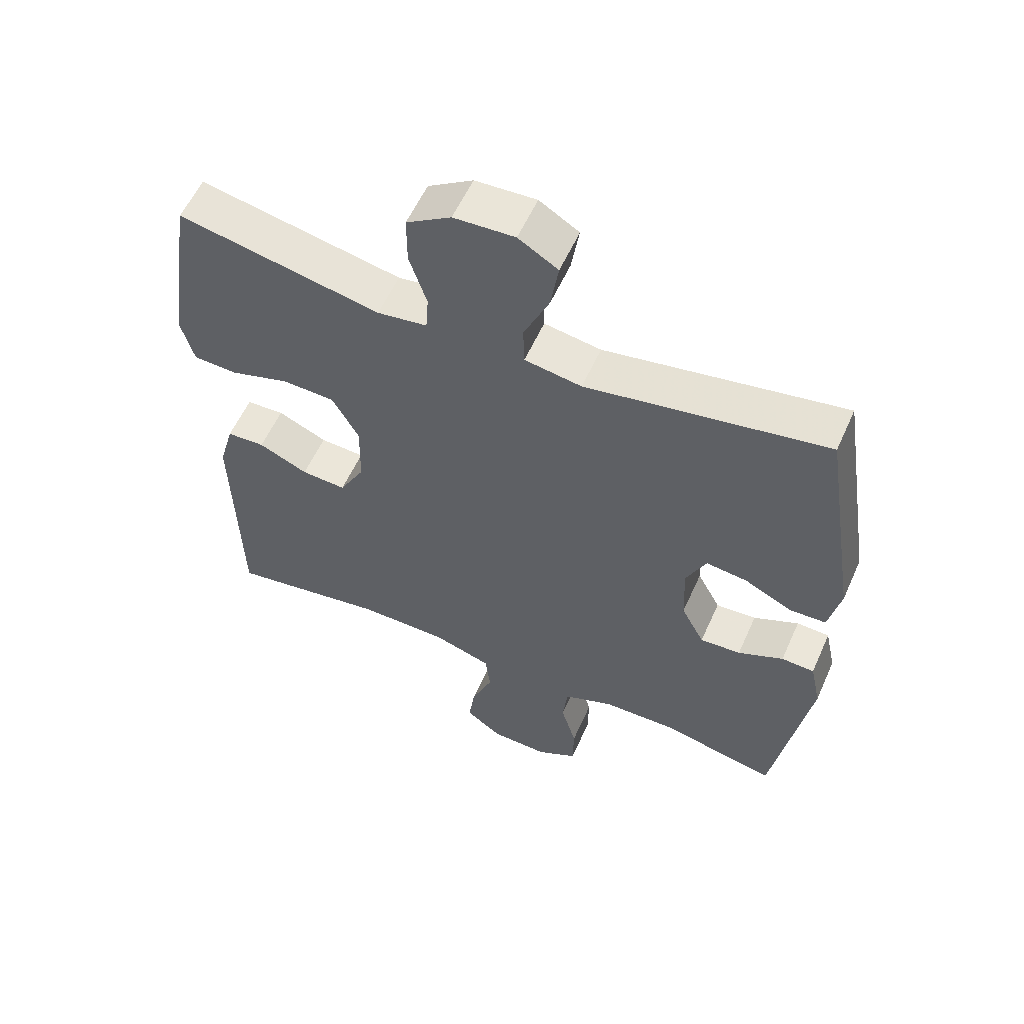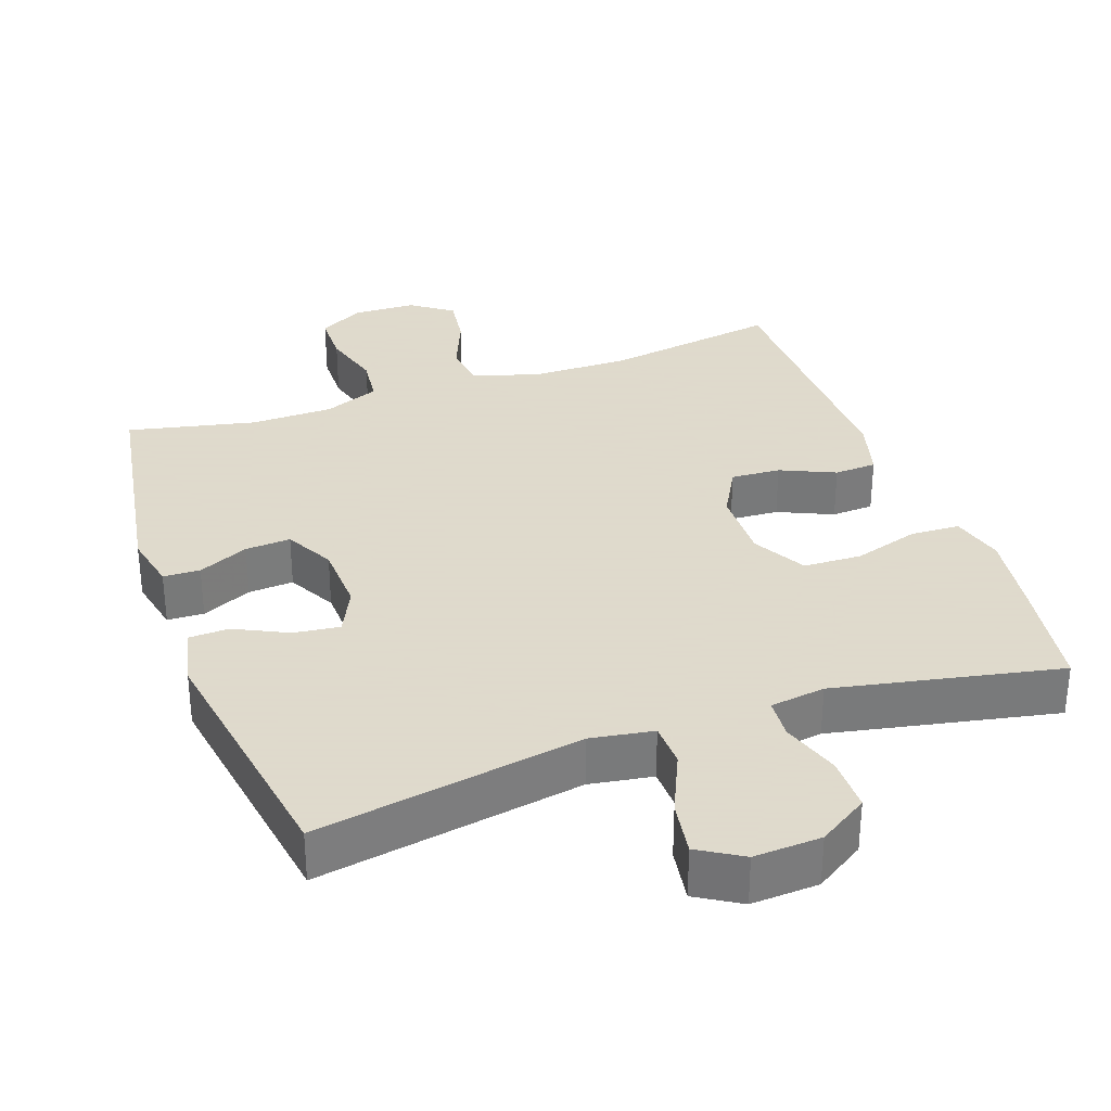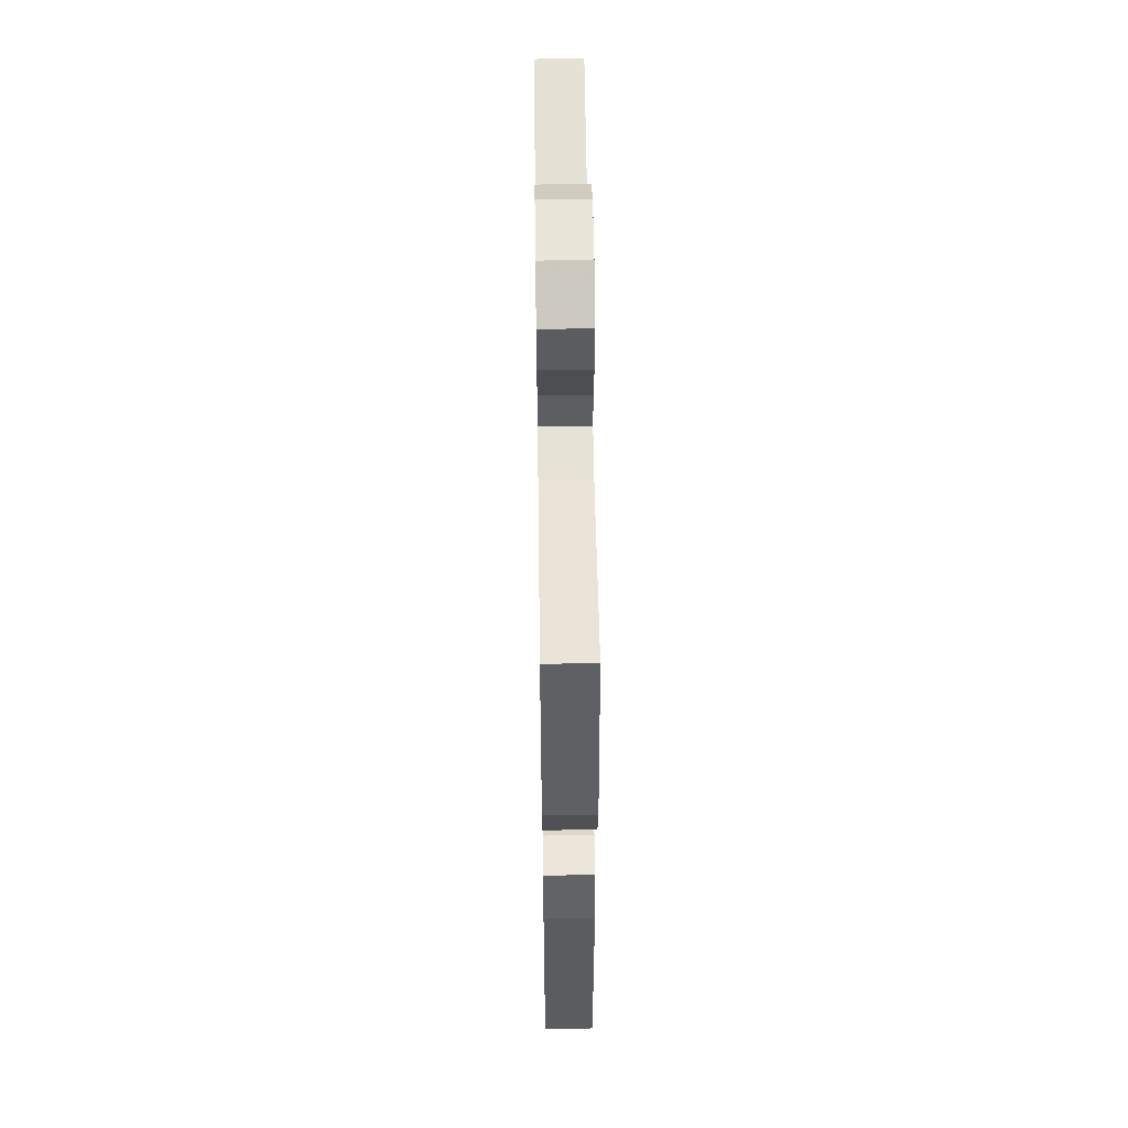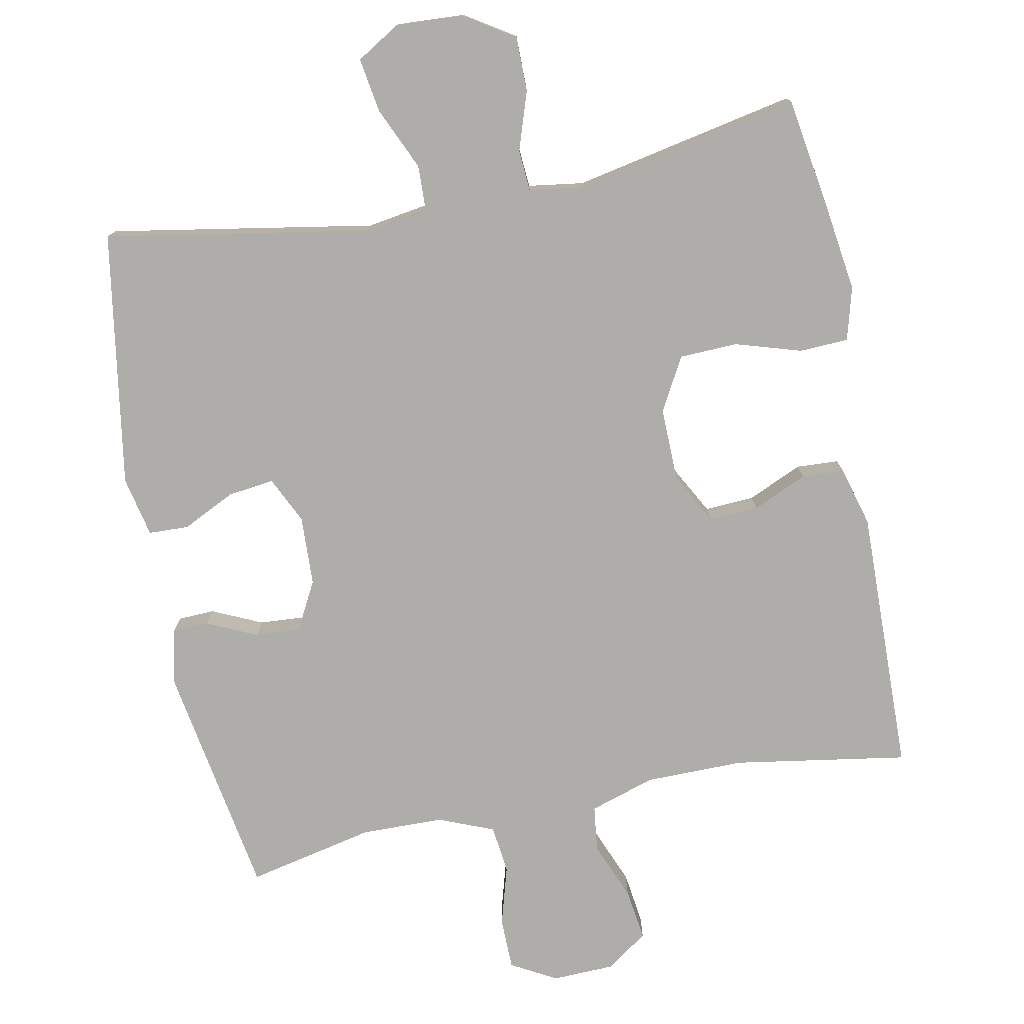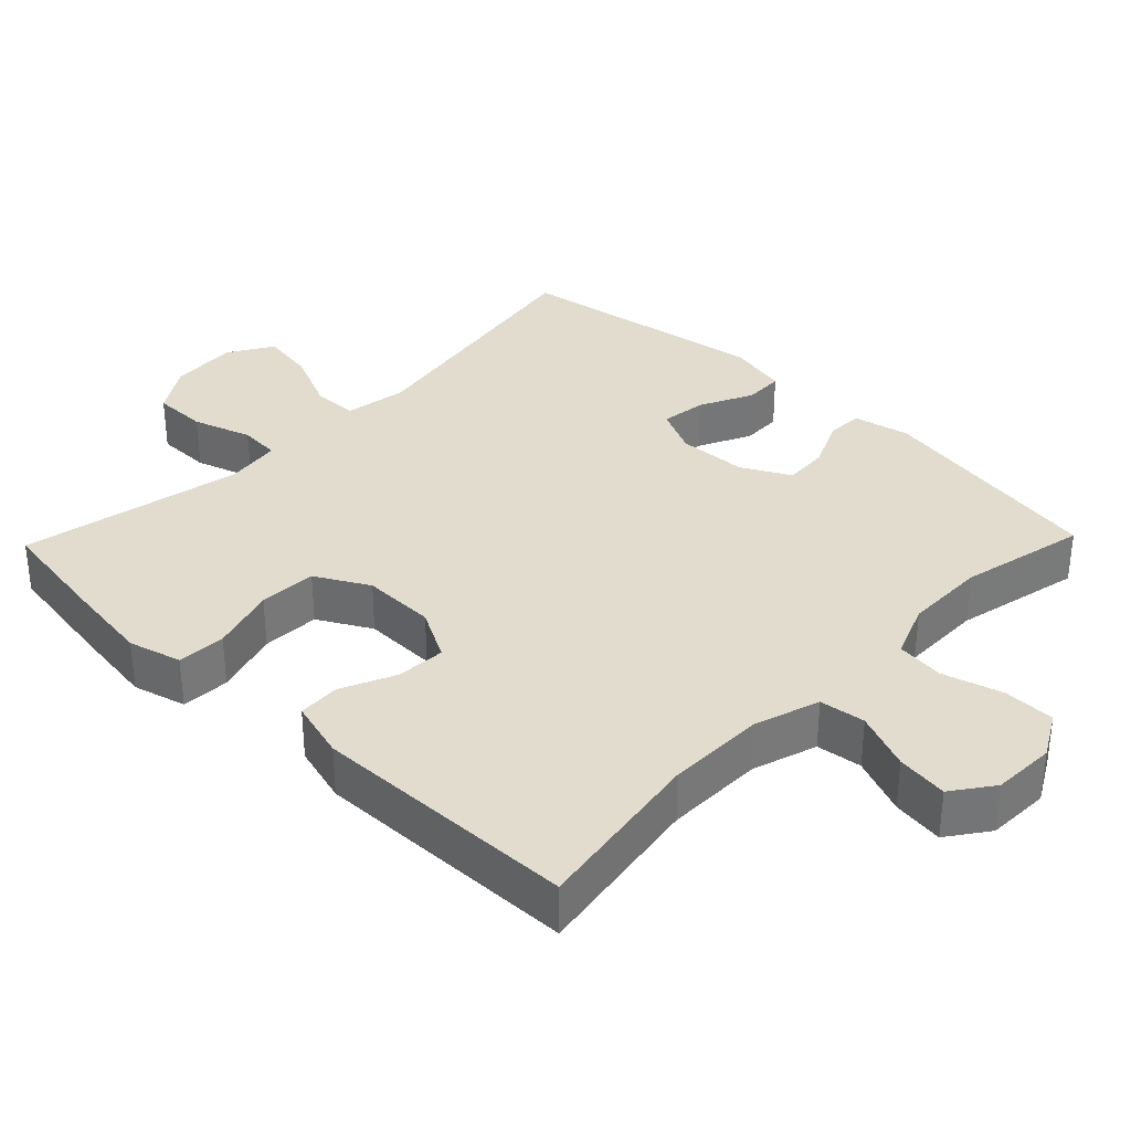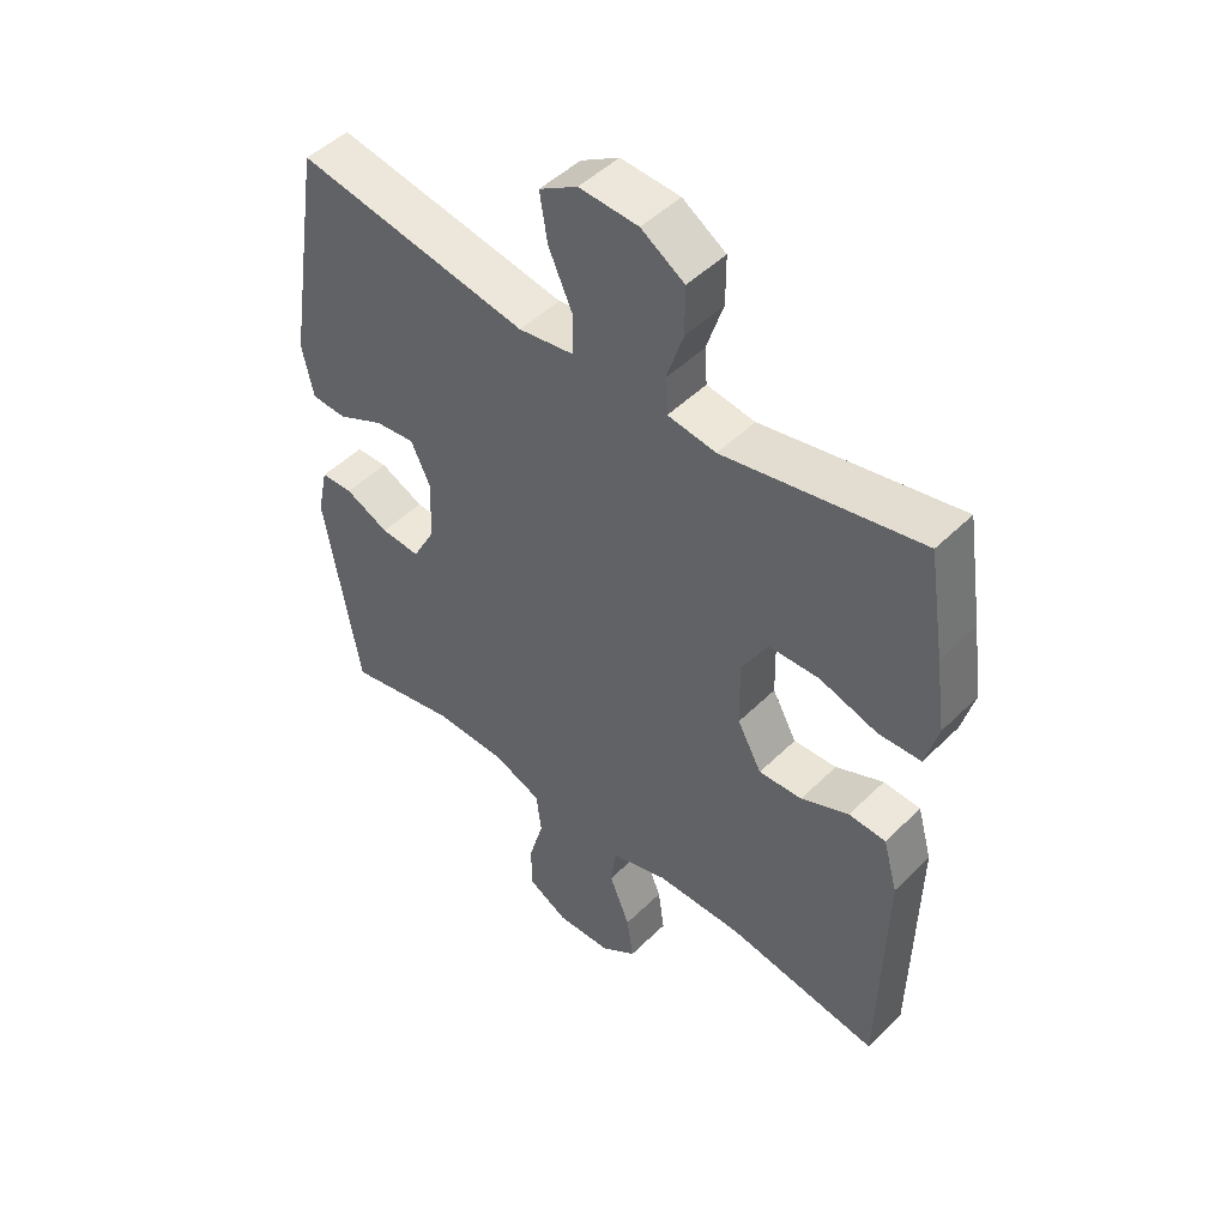
<metadata>
{"format":"obj","ext":"obj","renderer":"f3d","projection":"perspective","resolution":1024,"background":"white","views":[{"elev":57.5,"azim":-156.0,"up":"+Z"},{"elev":32.4,"azim":-19.5,"up":"+Y"},{"elev":54.8,"azim":89.2,"up":"+Z"},{"elev":-77.3,"azim":11.1,"up":"+Y"},{"elev":34.0,"azim":134.0,"up":"+Y"},{"elev":48.3,"azim":42.5,"up":"+Z"}]}
</metadata>
<code>
v 0.5 0.07 -0.5
v 0.257 0.07 -0.461
v 0.119 0.07 -0.462
v 0.028 0.07 -0.491
v 0.02 0.07 -0.555
v 0.053 0.07 -0.636
v 0.063 0.07 -0.708
v 0.006 0.07 -0.749
v -0.082 0.07 -0.752
v -0.145 0.07 -0.717
v -0.146 0.07 -0.645
v -0.122 0.07 -0.561
v -0.13 0.07 -0.494
v -0.207 0.07 -0.463
v -0.322 0.07 -0.461
v -0.5 0.07 -0.5
v -0.555 0.07 -0.173
v -0.538 0.07 -0.094
v -0.487 0.07 -0.092
v -0.417 0.07 -0.124
v -0.354 0.07 -0.128
v -0.318 0.07 -0.06
v -0.314 0.07 0.037
v -0.345 0.07 0.102
v -0.409 0.07 0.094
v -0.483 0.07 0.058
v -0.539 0.07 0.06
v -0.557 0.07 0.144
v -0.5 0.07 0.5
v -0.13 0.07 0.436
v -0.042 0.07 0.45
v -0.04 0.07 0.512
v -0.079 0.07 0.599
v -0.091 0.07 0.675
v -0.03 0.07 0.712
v 0.064 0.07 0.707
v 0.133 0.07 0.663
v 0.133 0.07 0.587
v 0.106 0.07 0.505
v 0.11 0.07 0.448
v 0.187 0.07 0.437
v 0.5 0.07 0.5
v 0.526 0.07 0.334
v 0.542 0.07 0.22
v 0.522 0.07 0.146
v 0.454 0.07 0.143
v 0.362 0.07 0.171
v 0.281 0.07 0.168
v 0.24 0.07 0.094
v 0.242 0.07 -0.009
v 0.281 0.07 -0.08
v 0.35 0.07 -0.076
v 0.426 0.07 -0.042
v 0.485 0.07 -0.045
v 0.508 0.07 -0.128
v 0.5 0 -0.5
v 0.257 0 -0.461
v 0.119 0 -0.462
v 0.028 0 -0.491
v 0.02 0 -0.555
v 0.053 0 -0.636
v 0.063 0 -0.708
v 0.006 0 -0.749
v -0.082 0 -0.752
v -0.145 0 -0.717
v -0.146 0 -0.645
v -0.122 0 -0.561
v -0.13 0 -0.494
v -0.207 0 -0.463
v -0.322 0 -0.461
v -0.5 0 -0.5
v -0.555 0 -0.173
v -0.538 0 -0.094
v -0.487 0 -0.092
v -0.417 0 -0.124
v -0.354 0 -0.128
v -0.318 0 -0.06
v -0.314 0 0.037
v -0.345 0 0.102
v -0.409 0 0.094
v -0.483 0 0.058
v -0.539 0 0.06
v -0.557 0 0.144
v -0.5 0 0.5
v -0.13 0 0.436
v -0.042 0 0.45
v -0.04 0 0.512
v -0.079 0 0.599
v -0.091 0 0.675
v -0.03 0 0.712
v 0.064 0 0.707
v 0.133 0 0.663
v 0.133 0 0.587
v 0.106 0 0.505
v 0.11 0 0.448
v 0.187 0 0.437
v 0.5 0 0.5
v 0.526 0 0.334
v 0.542 0 0.22
v 0.522 0 0.146
v 0.454 0 0.143
v 0.362 0 0.171
v 0.281 0 0.168
v 0.24 0 0.094
v 0.242 0 -0.009
v 0.281 0 -0.08
v 0.35 0 -0.076
v 0.426 0 -0.042
v 0.485 0 -0.045
v 0.508 0 -0.128
f 55 1 2
f 54 55 2
f 53 54 2
f 52 53 2
f 51 52 2 3
f 50 51 3 4
f 49 50 4
f 45 46 47
f 44 45 47
f 43 44 47
f 42 43 47
f 41 42 47
f 40 41 47 48
f 37 38 39
f 36 37 39
f 35 36 39
f 34 35 39
f 33 34 39
f 32 33 39
f 31 32 39 40
f 40 48 49
f 31 40 49
f 30 31 49
f 28 29 30
f 27 28 30
f 26 27 30
f 25 26 30
f 18 19 20
f 17 18 20
f 16 17 20
f 15 16 20
f 14 15 20 21
f 13 14 21 22
f 10 11 12
f 9 10 12
f 8 9 12
f 7 8 12
f 6 7 12
f 5 6 12
f 4 5 12 13
f 13 22 23
f 4 13 23
f 49 4 23
f 24 25 30
f 23 24 30 49
f 57 56 110
f 57 110 109
f 57 109 108
f 57 108 107
f 58 57 107 106
f 59 58 106 105
f 59 105 104
f 102 101 100
f 102 100 99
f 102 99 98
f 102 98 97
f 102 97 96
f 103 102 96 95
f 94 93 92
f 94 92 91
f 94 91 90
f 94 90 89
f 94 89 88
f 94 88 87
f 95 94 87 86
f 104 103 95
f 104 95 86
f 104 86 85
f 85 84 83
f 85 83 82
f 85 82 81
f 85 81 80
f 75 74 73
f 75 73 72
f 75 72 71
f 75 71 70
f 76 75 70 69
f 77 76 69 68
f 67 66 65
f 67 65 64
f 67 64 63
f 67 63 62
f 67 62 61
f 67 61 60
f 68 67 60 59
f 78 77 68
f 78 68 59
f 78 59 104
f 85 80 79
f 104 85 79 78
f 1 56 57 2
f 2 57 58 3
f 3 58 59 4
f 4 59 60 5
f 5 60 61 6
f 6 61 62 7
f 7 62 63 8
f 8 63 64 9
f 9 64 65 10
f 10 65 66 11
f 11 66 67 12
f 12 67 68 13
f 13 68 69 14
f 14 69 70 15
f 15 70 71 16
f 16 71 72 17
f 17 72 73 18
f 18 73 74 19
f 19 74 75 20
f 20 75 76 21
f 21 76 77 22
f 22 77 78 23
f 23 78 79 24
f 24 79 80 25
f 25 80 81 26
f 26 81 82 27
f 27 82 83 28
f 28 83 84 29
f 29 84 85 30
f 30 85 86 31
f 31 86 87 32
f 32 87 88 33
f 33 88 89 34
f 34 89 90 35
f 35 90 91 36
f 36 91 92 37
f 37 92 93 38
f 38 93 94 39
f 39 94 95 40
f 40 95 96 41
f 41 96 97 42
f 42 97 98 43
f 43 98 99 44
f 44 99 100 45
f 45 100 101 46
f 46 101 102 47
f 47 102 103 48
f 48 103 104 49
f 49 104 105 50
f 50 105 106 51
f 51 106 107 52
f 52 107 108 53
f 53 108 109 54
f 54 109 110 55
f 55 110 56 1

</code>
